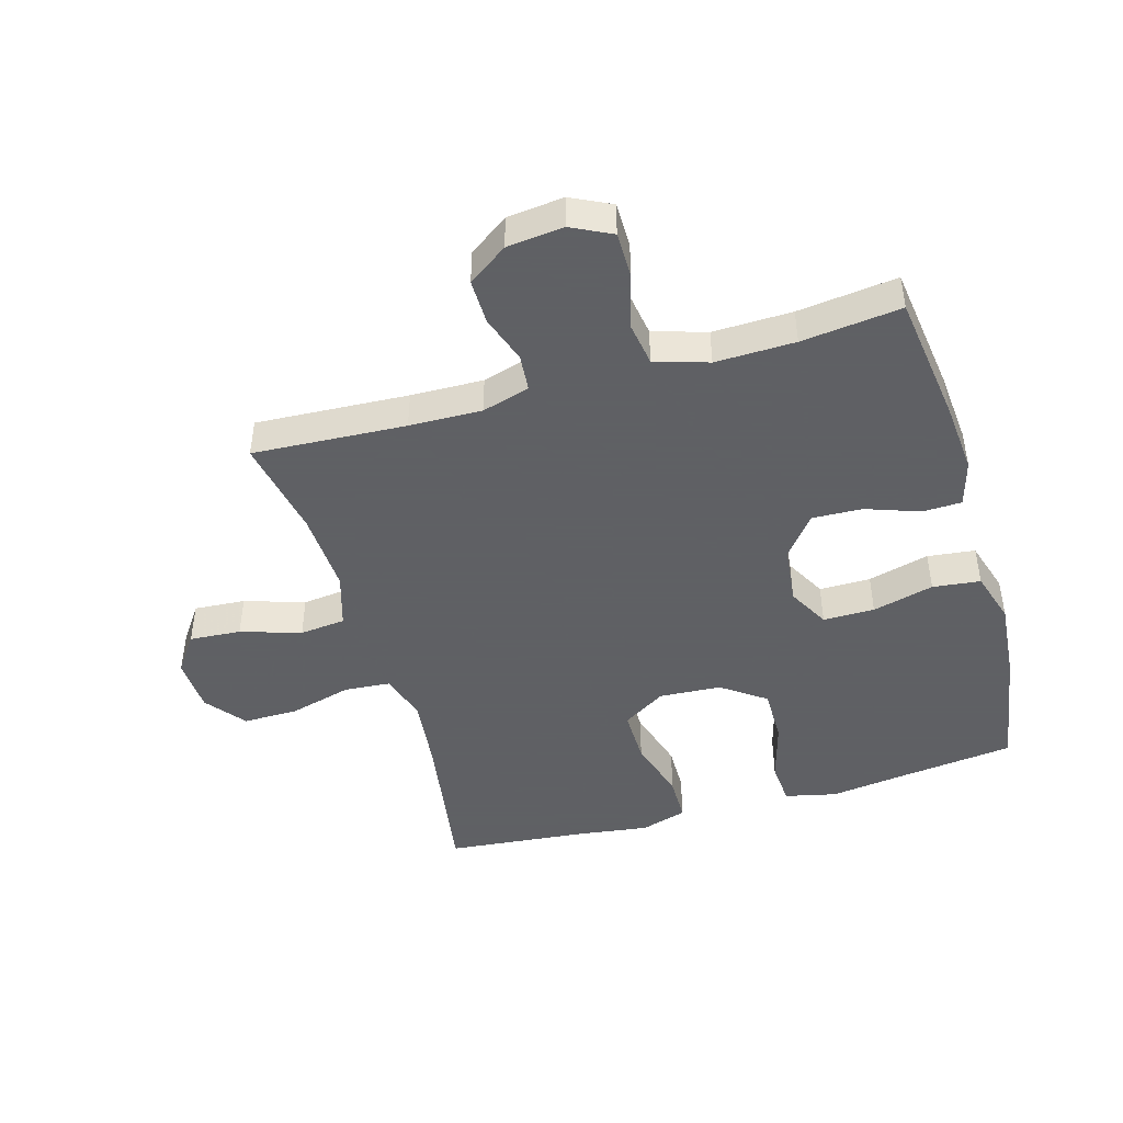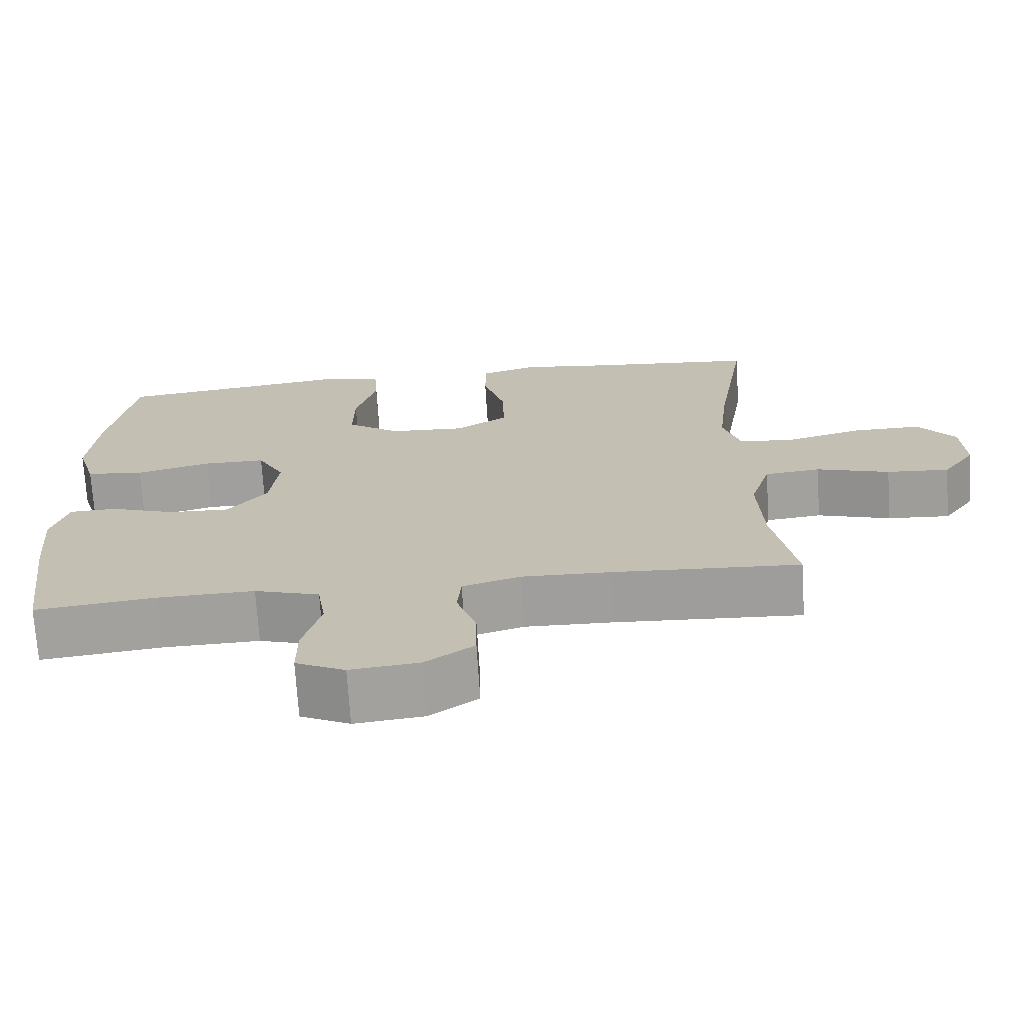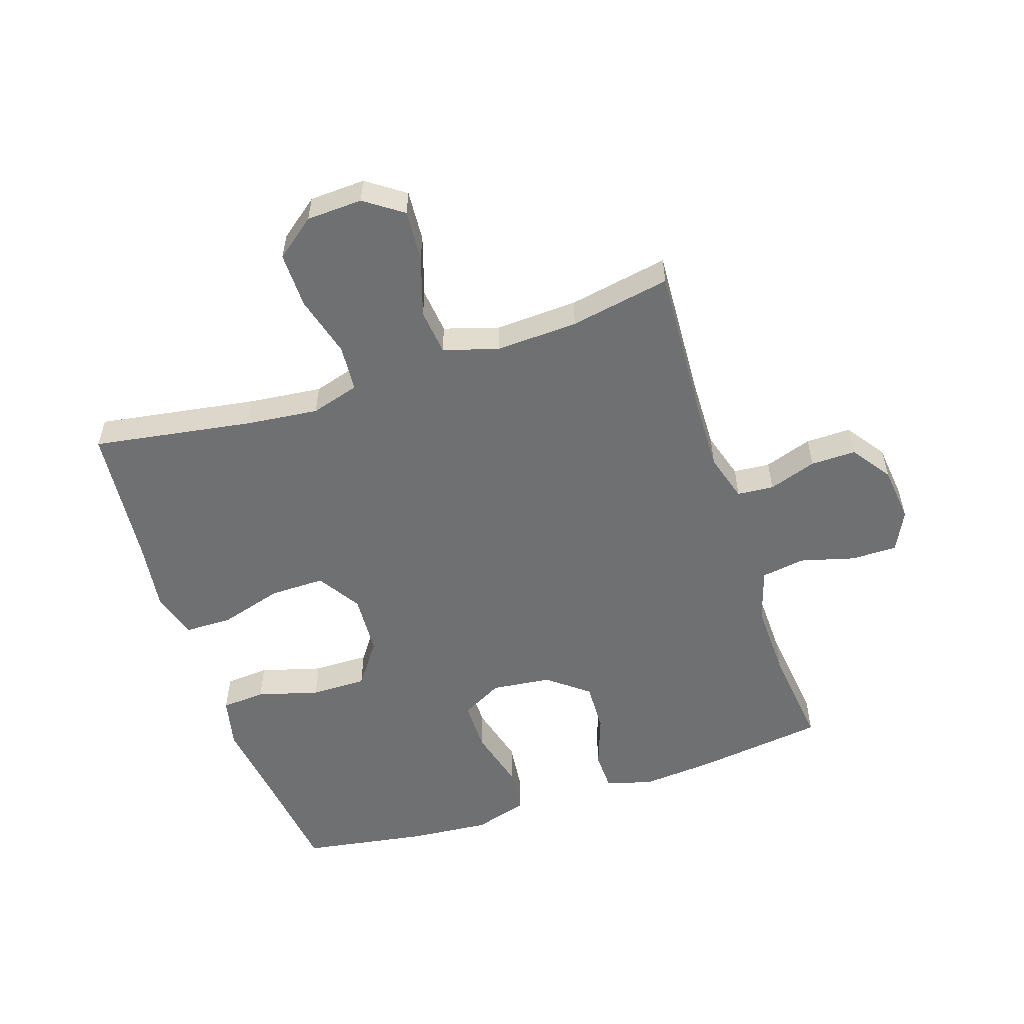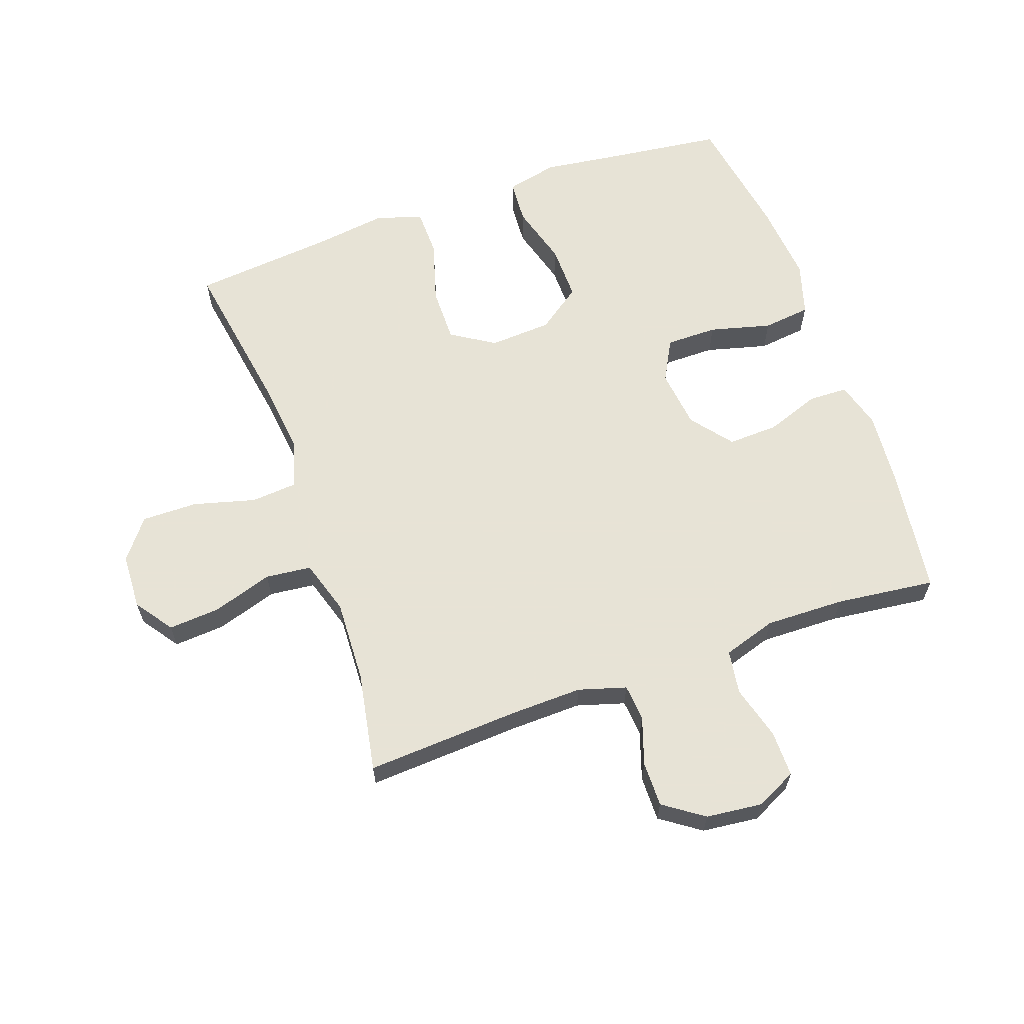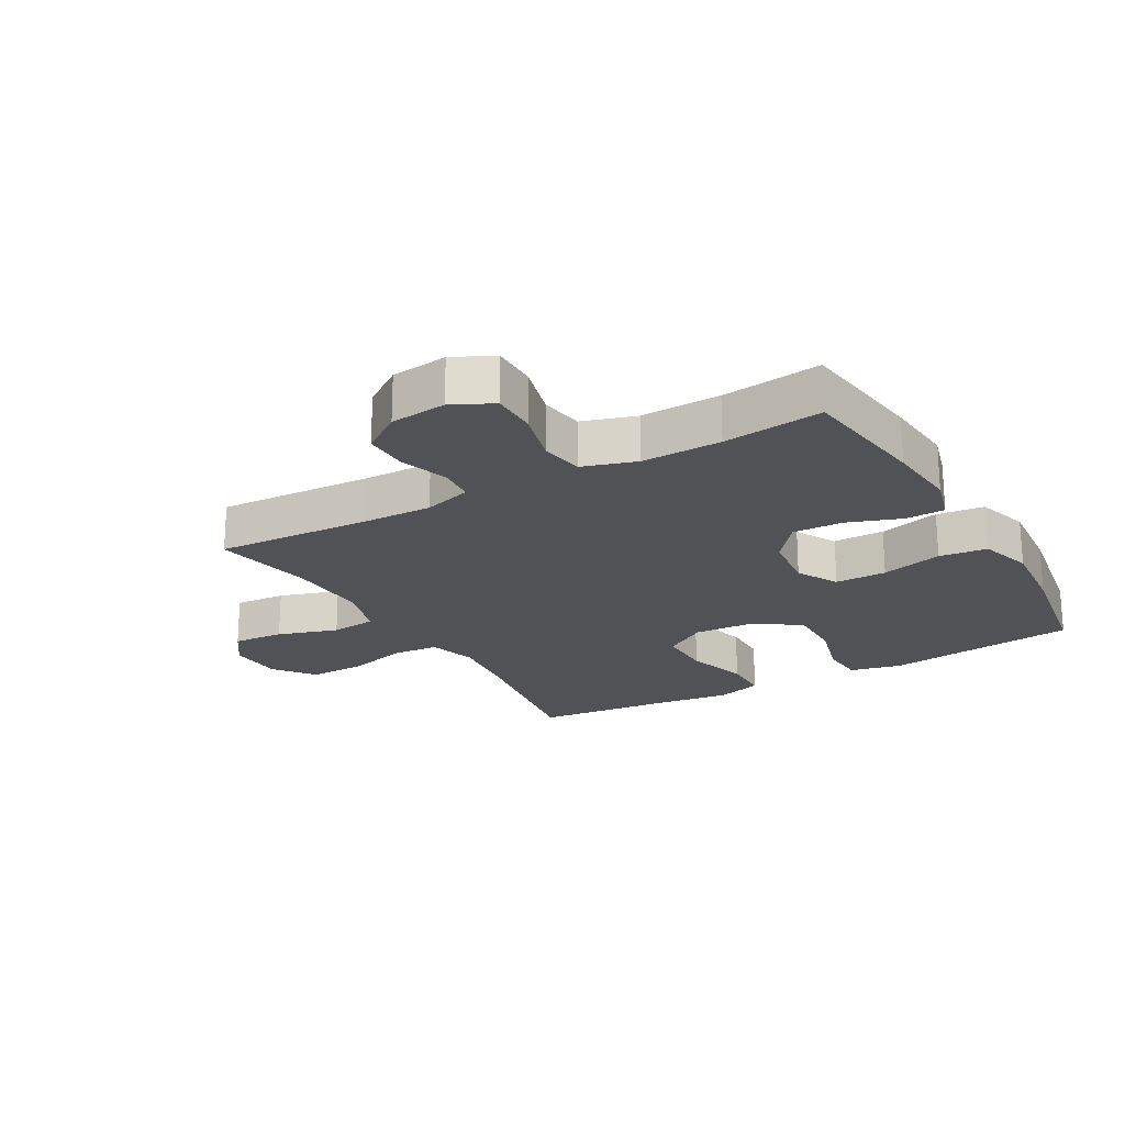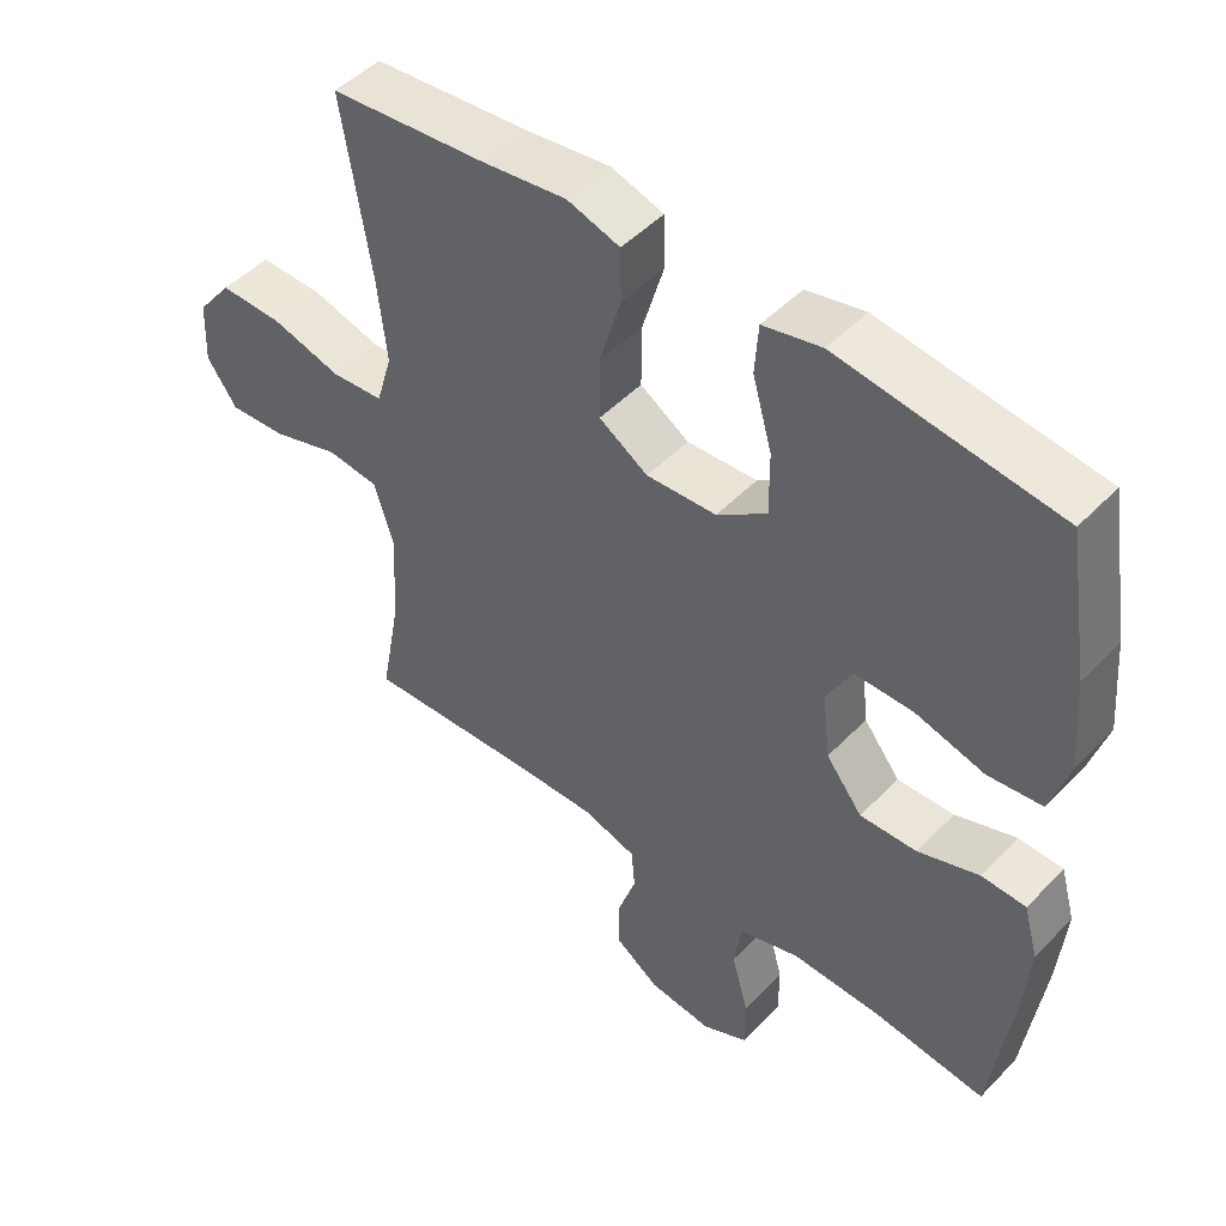
<metadata>
{"format":"obj","ext":"obj","renderer":"f3d","projection":"perspective","resolution":1024,"background":"white","views":[{"elev":-45.3,"azim":-163.8,"up":"+Y"},{"elev":-71.3,"azim":3.6,"up":"+Z"},{"elev":-54.8,"azim":108.3,"up":"+Y"},{"elev":62.6,"azim":160.4,"up":"+Y"},{"elev":-21.2,"azim":-150.2,"up":"+Y"},{"elev":48.3,"azim":-138.6,"up":"+Z"}]}
</metadata>
<code>
v 0.5 0.07 -0.5
v 0.253 0.07 -0.486
v 0.136 0.07 -0.483
v 0.059 0.07 -0.506
v 0.054 0.07 -0.565
v 0.08 0.07 -0.642
v 0.081 0.07 -0.715
v 0.017 0.07 -0.76
v -0.074 0.07 -0.77
v -0.139 0.07 -0.738
v -0.139 0.07 -0.664
v -0.115 0.07 -0.576
v -0.126 0.07 -0.505
v -0.212 0.07 -0.478
v -0.34 0.07 -0.481
v -0.5 0.07 -0.5
v -0.528 0.07 -0.291
v -0.538 0.07 -0.174
v -0.517 0.07 -0.099
v -0.454 0.07 -0.097
v -0.367 0.07 -0.128
v -0.286 0.07 -0.131
v -0.234 0.07 -0.065
v -0.223 0.07 0.031
v -0.259 0.07 0.098
v -0.342 0.07 0.098
v -0.441 0.07 0.072
v -0.518 0.07 0.081
v -0.544 0.07 0.167
v -0.533 0.07 0.297
v -0.5 0.07 0.5
v -0.316 0.07 0.523
v -0.189 0.07 0.54
v -0.106 0.07 0.521
v -0.101 0.07 0.45
v -0.129 0.07 0.351
v -0.13 0.07 0.261
v -0.059 0.07 0.21
v 0.041 0.07 0.204
v 0.111 0.07 0.248
v 0.11 0.07 0.337
v 0.08 0.07 0.439
v 0.081 0.07 0.515
v 0.156 0.07 0.538
v 0.274 0.07 0.522
v 0.5 0.07 0.5
v 0.459 0.07 0.243
v 0.446 0.07 0.125
v 0.469 0.07 0.047
v 0.544 0.07 0.041
v 0.644 0.07 0.068
v 0.734 0.07 0.069
v 0.784 0.07 0.005
v 0.788 0.07 -0.085
v 0.745 0.07 -0.146
v 0.662 0.07 -0.14
v 0.565 0.07 -0.109
v 0.491 0.07 -0.117
v 0.464 0.07 -0.205
v 0.47 0.07 -0.338
v 0.5 0 -0.5
v 0.253 0 -0.486
v 0.136 0 -0.483
v 0.059 0 -0.506
v 0.054 0 -0.565
v 0.08 0 -0.642
v 0.081 0 -0.715
v 0.017 0 -0.76
v -0.074 0 -0.77
v -0.139 0 -0.738
v -0.139 0 -0.664
v -0.115 0 -0.576
v -0.126 0 -0.505
v -0.212 0 -0.478
v -0.34 0 -0.481
v -0.5 0 -0.5
v -0.528 0 -0.291
v -0.538 0 -0.174
v -0.517 0 -0.099
v -0.454 0 -0.097
v -0.367 0 -0.128
v -0.286 0 -0.131
v -0.234 0 -0.065
v -0.223 0 0.031
v -0.259 0 0.098
v -0.342 0 0.098
v -0.441 0 0.072
v -0.518 0 0.081
v -0.544 0 0.167
v -0.533 0 0.297
v -0.5 0 0.5
v -0.316 0 0.523
v -0.189 0 0.54
v -0.106 0 0.521
v -0.101 0 0.45
v -0.129 0 0.351
v -0.13 0 0.261
v -0.059 0 0.21
v 0.041 0 0.204
v 0.111 0 0.248
v 0.11 0 0.337
v 0.08 0 0.439
v 0.081 0 0.515
v 0.156 0 0.538
v 0.274 0 0.522
v 0.5 0 0.5
v 0.459 0 0.243
v 0.446 0 0.125
v 0.469 0 0.047
v 0.544 0 0.041
v 0.644 0 0.068
v 0.734 0 0.069
v 0.784 0 0.005
v 0.788 0 -0.085
v 0.745 0 -0.146
v 0.662 0 -0.14
v 0.565 0 -0.109
v 0.491 0 -0.117
v 0.464 0 -0.205
v 0.47 0 -0.338
f 55 56 57
f 54 55 57
f 53 54 57
f 52 53 57
f 51 52 57
f 50 51 57
f 49 50 57 58
f 48 49 58 59
f 45 46 47
f 45 47 48
f 44 45 48
f 43 44 48
f 42 43 48
f 41 42 48
f 48 59 60
f 41 48 60
f 40 41 60
f 34 35 36
f 33 34 36
f 32 33 36
f 32 36 37
f 31 32 37
f 30 31 37
f 29 30 37
f 28 29 37
f 27 28 37
f 26 27 37
f 25 26 37 38
f 19 20 21
f 18 19 21
f 17 18 21
f 16 17 21
f 15 16 21
f 14 15 21 22
f 13 14 22 23
f 10 11 12
f 9 10 12
f 8 9 12
f 7 8 12
f 6 7 12
f 5 6 12
f 4 5 12 13
f 13 23 24
f 4 13 24
f 3 4 24
f 60 1 2
f 40 60 2
f 39 40 2
f 25 38 39
f 24 25 39
f 3 24 39
f 2 3 39
f 117 116 115
f 117 115 114
f 117 114 113
f 117 113 112
f 117 112 111
f 117 111 110
f 118 117 110 109
f 119 118 109 108
f 107 106 105
f 108 107 105
f 108 105 104
f 108 104 103
f 108 103 102
f 108 102 101
f 120 119 108
f 120 108 101
f 120 101 100
f 96 95 94
f 96 94 93
f 96 93 92
f 97 96 92
f 97 92 91
f 97 91 90
f 97 90 89
f 97 89 88
f 97 88 87
f 97 87 86
f 98 97 86 85
f 81 80 79
f 81 79 78
f 81 78 77
f 81 77 76
f 81 76 75
f 82 81 75 74
f 83 82 74 73
f 72 71 70
f 72 70 69
f 72 69 68
f 72 68 67
f 72 67 66
f 72 66 65
f 73 72 65 64
f 84 83 73
f 84 73 64
f 84 64 63
f 62 61 120
f 62 120 100
f 62 100 99
f 99 98 85
f 99 85 84
f 99 84 63
f 99 63 62
f 1 61 62 2
f 2 62 63 3
f 3 63 64 4
f 4 64 65 5
f 5 65 66 6
f 6 66 67 7
f 7 67 68 8
f 8 68 69 9
f 9 69 70 10
f 10 70 71 11
f 11 71 72 12
f 12 72 73 13
f 13 73 74 14
f 14 74 75 15
f 15 75 76 16
f 16 76 77 17
f 17 77 78 18
f 18 78 79 19
f 19 79 80 20
f 20 80 81 21
f 21 81 82 22
f 22 82 83 23
f 23 83 84 24
f 24 84 85 25
f 25 85 86 26
f 26 86 87 27
f 27 87 88 28
f 28 88 89 29
f 29 89 90 30
f 30 90 91 31
f 31 91 92 32
f 32 92 93 33
f 33 93 94 34
f 34 94 95 35
f 35 95 96 36
f 36 96 97 37
f 37 97 98 38
f 38 98 99 39
f 39 99 100 40
f 40 100 101 41
f 41 101 102 42
f 42 102 103 43
f 43 103 104 44
f 44 104 105 45
f 45 105 106 46
f 46 106 107 47
f 47 107 108 48
f 48 108 109 49
f 49 109 110 50
f 50 110 111 51
f 51 111 112 52
f 52 112 113 53
f 53 113 114 54
f 54 114 115 55
f 55 115 116 56
f 56 116 117 57
f 57 117 118 58
f 58 118 119 59
f 59 119 120 60
f 60 120 61 1

</code>
